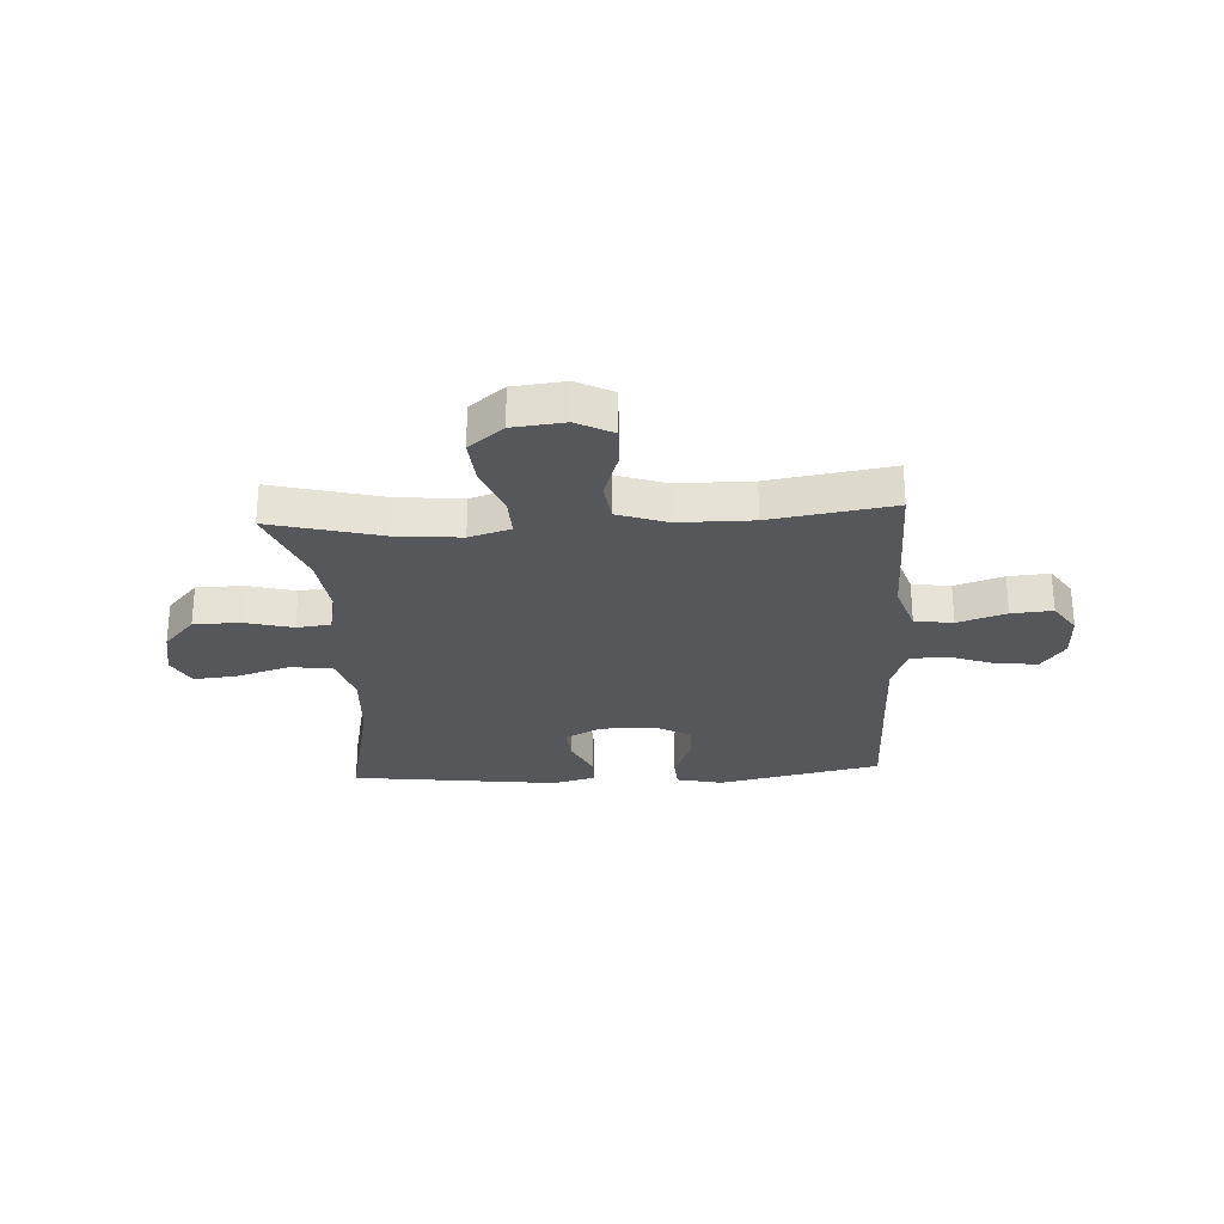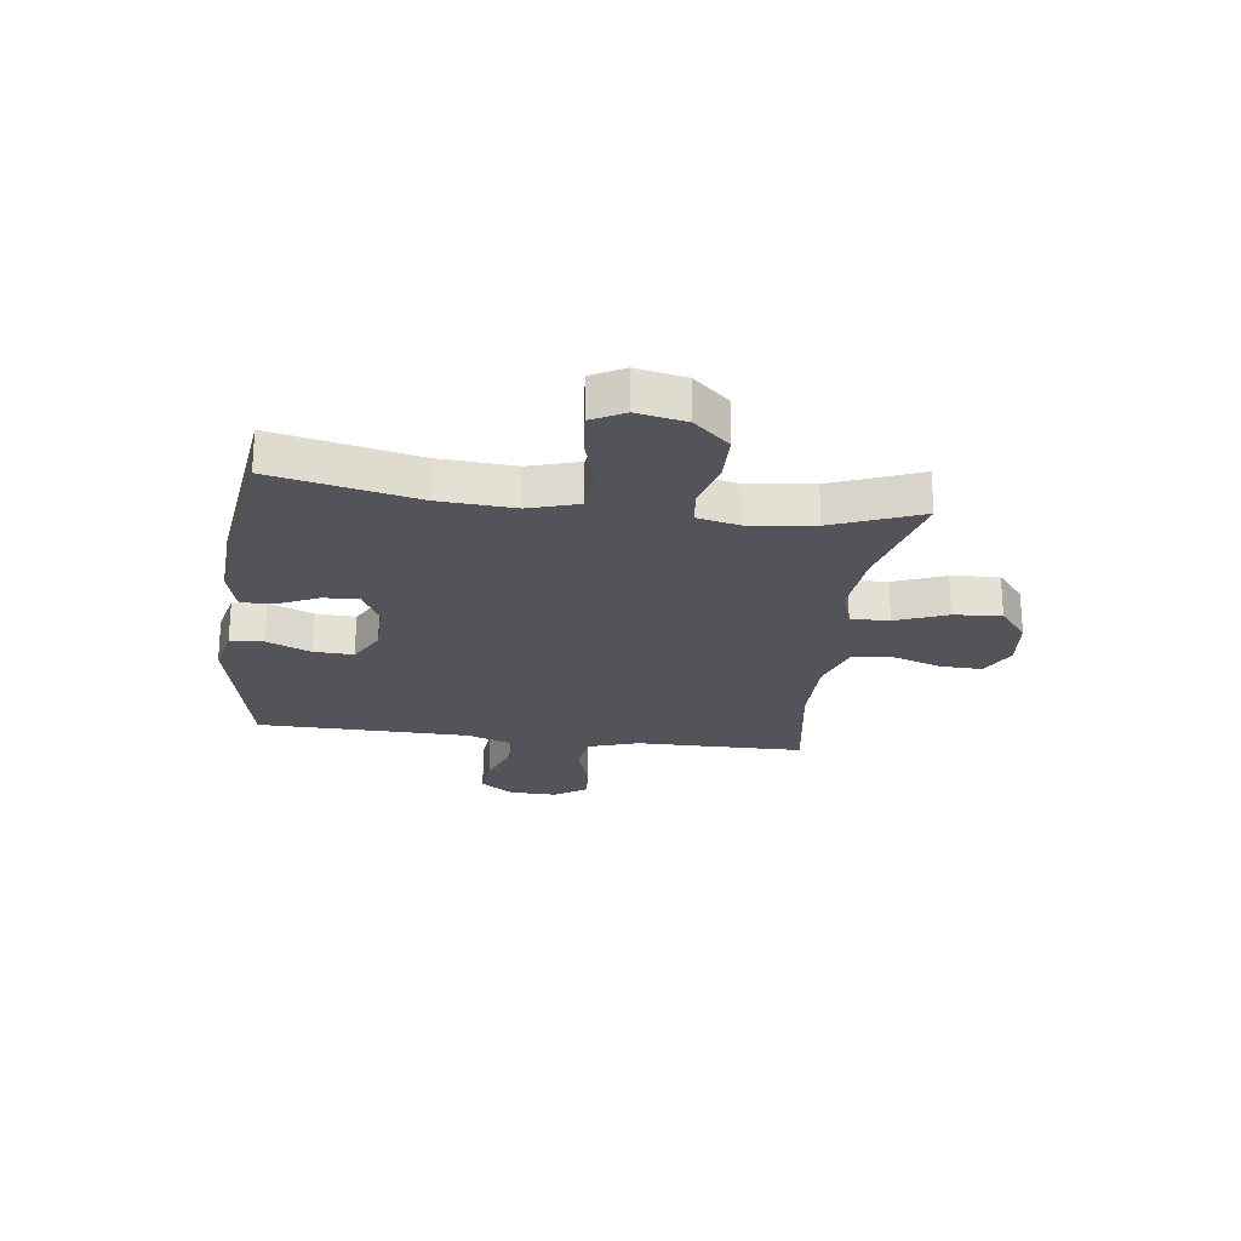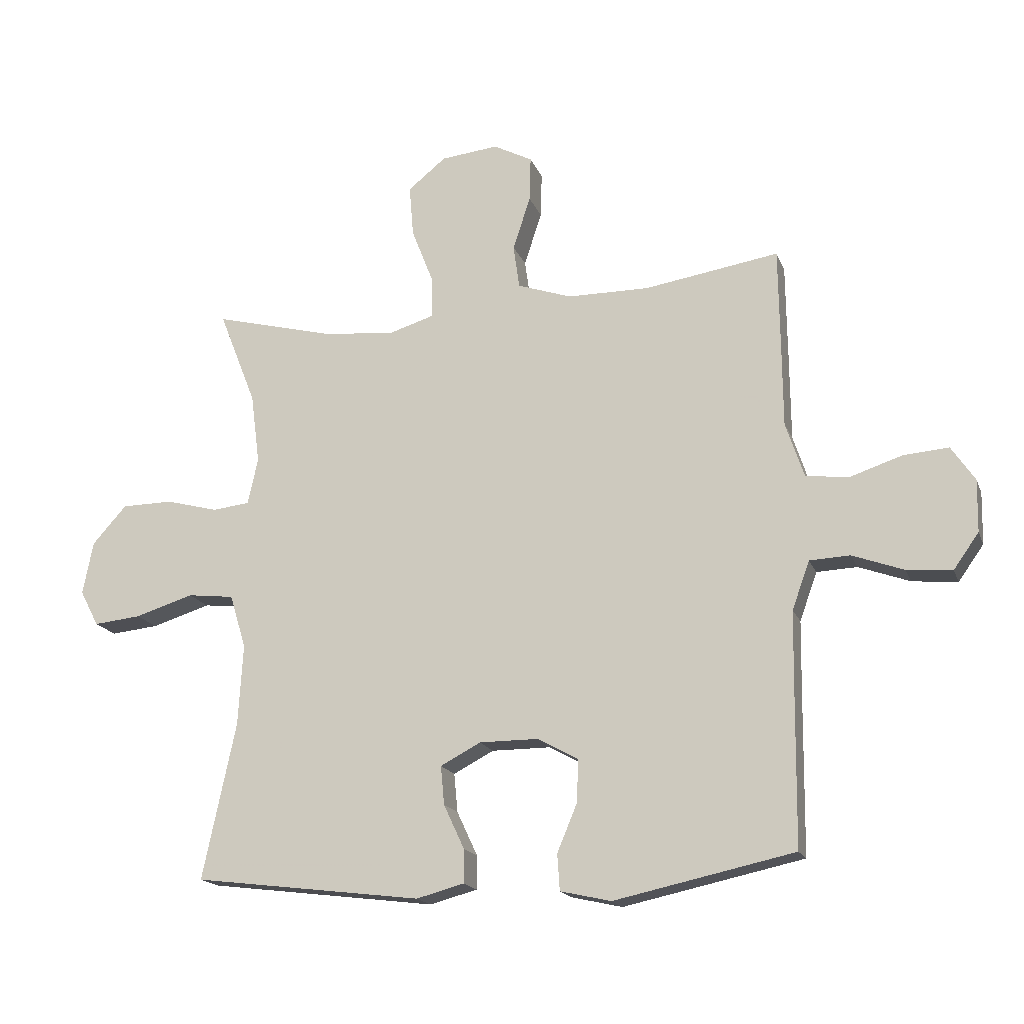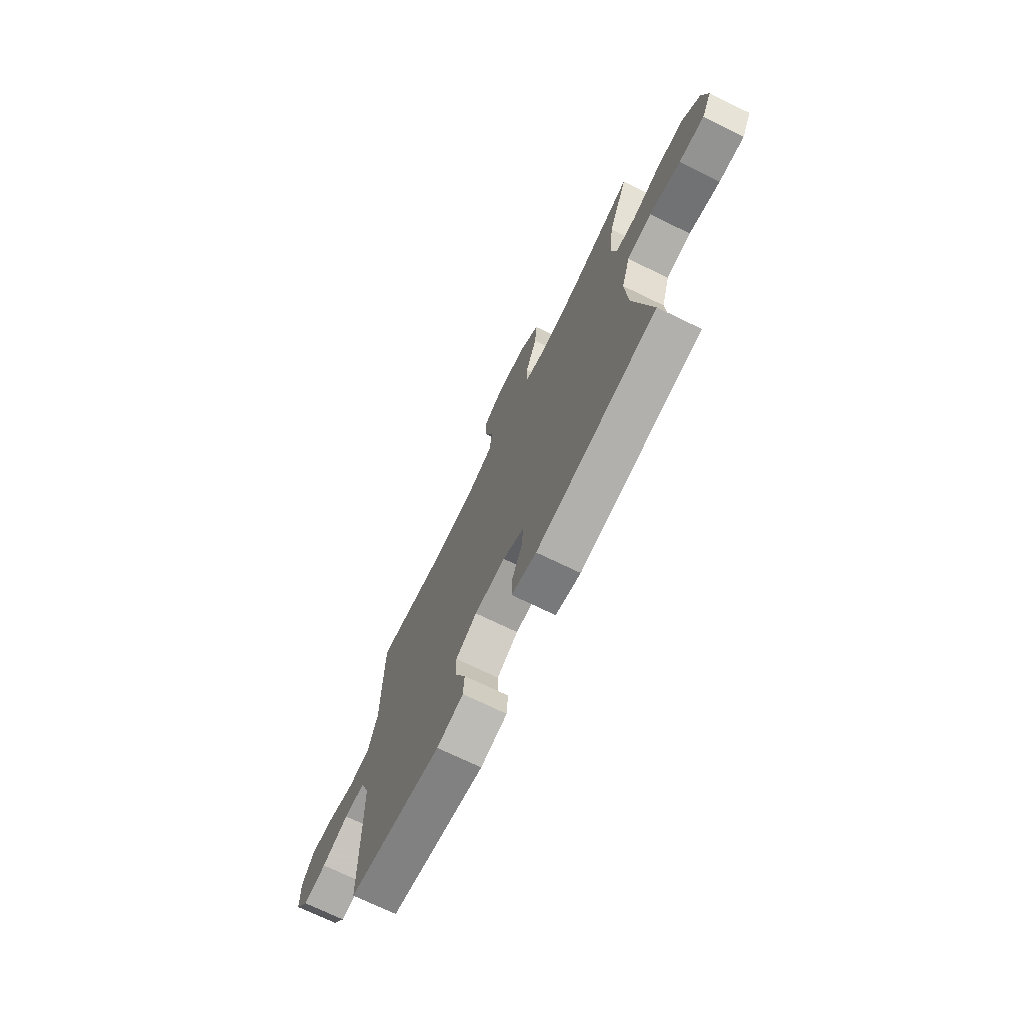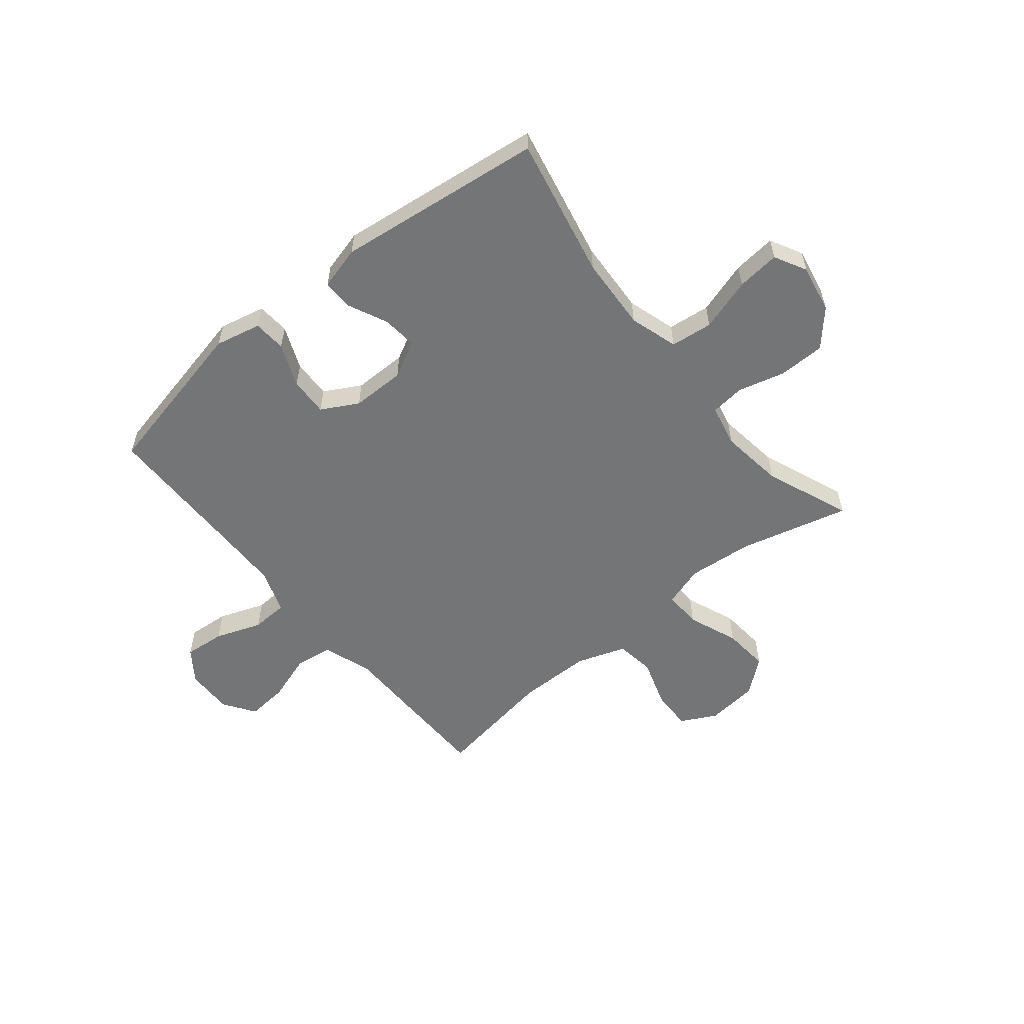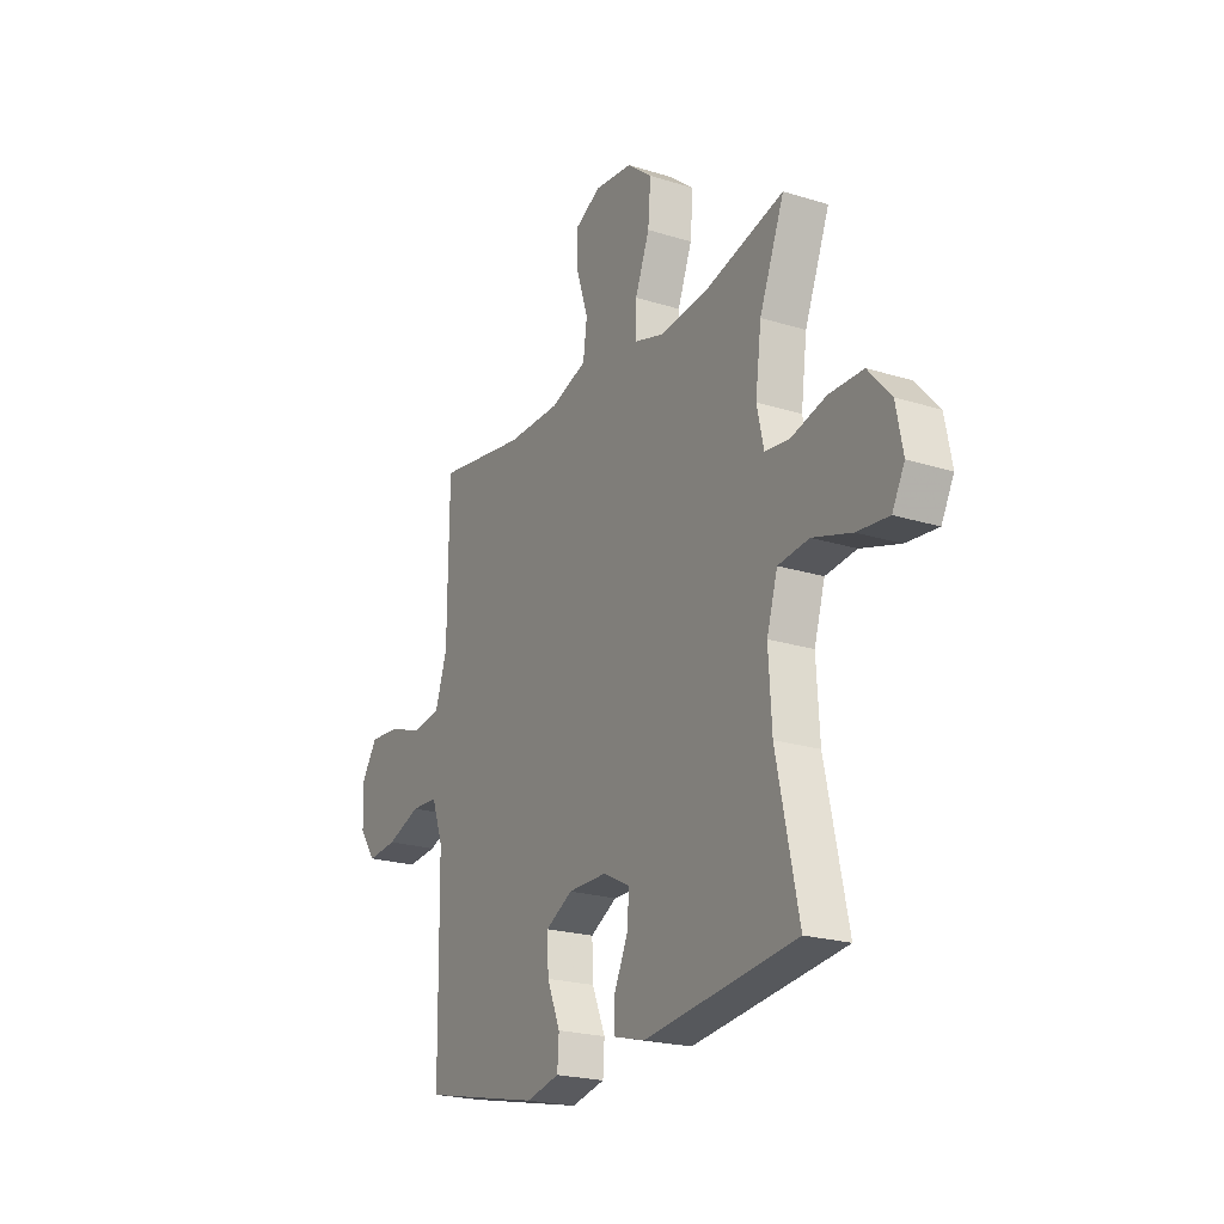
<metadata>
{"format":"obj","ext":"obj","renderer":"f3d","projection":"perspective","resolution":1024,"background":"white","views":[{"elev":-27.2,"azim":3.3,"up":"+Y"},{"elev":-23.8,"azim":-97.5,"up":"+Y"},{"elev":-17.4,"azim":16.8,"up":"+Z"},{"elev":-72.1,"azim":-115.9,"up":"+Z"},{"elev":-56.5,"azim":-140.7,"up":"+Y"},{"elev":-21.9,"azim":-118.7,"up":"+Z"}]}
</metadata>
<code>
v -0.5 0.07 0.5
v -0.299 0.07 0.448
v -0.18 0.07 0.437
v -0.105 0.07 0.46
v -0.107 0.07 0.529
v -0.143 0.07 0.621
v -0.15 0.07 0.706
v -0.087 0.07 0.757
v 0.008 0.07 0.767
v 0.073 0.07 0.733
v 0.071 0.07 0.658
v 0.042 0.07 0.569
v 0.052 0.07 0.497
v 0.142 0.07 0.466
v 0.277 0.07 0.465
v 0.5 0.07 0.5
v 0.502 0.07 0.333
v 0.503 0.07 0.198
v 0.533 0.07 0.107
v 0.603 0.07 0.097
v 0.691 0.07 0.126
v 0.766 0.07 0.132
v 0.805 0.07 0.074
v 0.803 0.07 -0.012
v 0.761 0.07 -0.071
v 0.686 0.07 -0.064
v 0.601 0.07 -0.033
v 0.534 0.07 -0.036
v 0.505 0.07 -0.116
v 0.503 0.07 -0.239
v 0.5 0.07 -0.5
v 0.202 0.07 -0.564
v 0.118 0.07 -0.545
v 0.114 0.07 -0.485
v 0.147 0.07 -0.406
v 0.15 0.07 -0.335
v 0.083 0.07 -0.298
v -0.015 0.07 -0.298
v -0.082 0.07 -0.333
v -0.076 0.07 -0.397
v -0.042 0.07 -0.47
v -0.042 0.07 -0.526
v -0.121 0.07 -0.547
v -0.5 0.07 -0.5
v -0.445 0.07 -0.241
v -0.437 0.07 -0.106
v -0.464 0.07 -0.017
v -0.541 0.07 -0.008
v -0.638 0.07 -0.038
v -0.717 0.07 -0.046
v -0.748 0.07 0.013
v -0.731 0.07 0.101
v -0.674 0.07 0.165
v -0.589 0.07 0.166
v -0.502 0.07 0.143
v -0.44 0.07 0.15
v -0.423 0.07 0.227
v -0.438 0.07 0.343
v -0.5 0 0.5
v -0.299 0 0.448
v -0.18 0 0.437
v -0.105 0 0.46
v -0.107 0 0.529
v -0.143 0 0.621
v -0.15 0 0.706
v -0.087 0 0.757
v 0.008 0 0.767
v 0.073 0 0.733
v 0.071 0 0.658
v 0.042 0 0.569
v 0.052 0 0.497
v 0.142 0 0.466
v 0.277 0 0.465
v 0.5 0 0.5
v 0.502 0 0.333
v 0.503 0 0.198
v 0.533 0 0.107
v 0.603 0 0.097
v 0.691 0 0.126
v 0.766 0 0.132
v 0.805 0 0.074
v 0.803 0 -0.012
v 0.761 0 -0.071
v 0.686 0 -0.064
v 0.601 0 -0.033
v 0.534 0 -0.036
v 0.505 0 -0.116
v 0.503 0 -0.239
v 0.5 0 -0.5
v 0.202 0 -0.564
v 0.118 0 -0.545
v 0.114 0 -0.485
v 0.147 0 -0.406
v 0.15 0 -0.335
v 0.083 0 -0.298
v -0.015 0 -0.298
v -0.082 0 -0.333
v -0.076 0 -0.397
v -0.042 0 -0.47
v -0.042 0 -0.526
v -0.121 0 -0.547
v -0.5 0 -0.5
v -0.445 0 -0.241
v -0.437 0 -0.106
v -0.464 0 -0.017
v -0.541 0 -0.008
v -0.638 0 -0.038
v -0.717 0 -0.046
v -0.748 0 0.013
v -0.731 0 0.101
v -0.674 0 0.165
v -0.589 0 0.166
v -0.502 0 0.143
v -0.44 0 0.15
v -0.423 0 0.227
v -0.438 0 0.343
f 52 53 54 55
f 52 55 56
f 51 52 56
f 48 49 50 51
f 48 51 56
f 47 48 56
f 46 47 56 57
f 42 43 44 45
f 40 41 42 45
f 39 40 45 46
f 38 39 46 57
f 32 33 34 35
f 30 31 32 35
f 29 30 35 36
f 28 29 36 37
f 24 25 26 27
f 24 27 28
f 23 24 28
f 20 21 22 23
f 20 23 28
f 19 20 28 37
f 15 16 17 18
f 14 15 18 19
f 13 14 19 37
f 9 10 11 12
f 5 6 7 8
f 4 5 8 9
f 58 1 2
f 58 2 3
f 57 58 3 4
f 38 57 4
f 12 13 37 38
f 4 9 12 38
f 113 112 111 110
f 114 113 110
f 114 110 109
f 109 108 107 106
f 114 109 106
f 114 106 105
f 115 114 105 104
f 103 102 101 100
f 103 100 99 98
f 104 103 98 97
f 115 104 97 96
f 93 92 91 90
f 93 90 89 88
f 94 93 88 87
f 95 94 87 86
f 85 84 83 82
f 86 85 82
f 86 82 81
f 81 80 79 78
f 86 81 78
f 95 86 78 77
f 76 75 74 73
f 77 76 73 72
f 95 77 72 71
f 70 69 68 67
f 66 65 64 63
f 67 66 63 62
f 60 59 116
f 61 60 116
f 62 61 116 115
f 62 115 96
f 96 95 71 70
f 96 70 67 62
f 1 59 60 2
f 2 60 61 3
f 3 61 62 4
f 4 62 63 5
f 5 63 64 6
f 6 64 65 7
f 7 65 66 8
f 8 66 67 9
f 9 67 68 10
f 10 68 69 11
f 11 69 70 12
f 12 70 71 13
f 13 71 72 14
f 14 72 73 15
f 15 73 74 16
f 16 74 75 17
f 17 75 76 18
f 18 76 77 19
f 19 77 78 20
f 20 78 79 21
f 21 79 80 22
f 22 80 81 23
f 23 81 82 24
f 24 82 83 25
f 25 83 84 26
f 26 84 85 27
f 27 85 86 28
f 28 86 87 29
f 29 87 88 30
f 30 88 89 31
f 31 89 90 32
f 32 90 91 33
f 33 91 92 34
f 34 92 93 35
f 35 93 94 36
f 36 94 95 37
f 37 95 96 38
f 38 96 97 39
f 39 97 98 40
f 40 98 99 41
f 41 99 100 42
f 42 100 101 43
f 43 101 102 44
f 44 102 103 45
f 45 103 104 46
f 46 104 105 47
f 47 105 106 48
f 48 106 107 49
f 49 107 108 50
f 50 108 109 51
f 51 109 110 52
f 52 110 111 53
f 53 111 112 54
f 54 112 113 55
f 55 113 114 56
f 56 114 115 57
f 57 115 116 58
f 58 116 59 1

</code>
